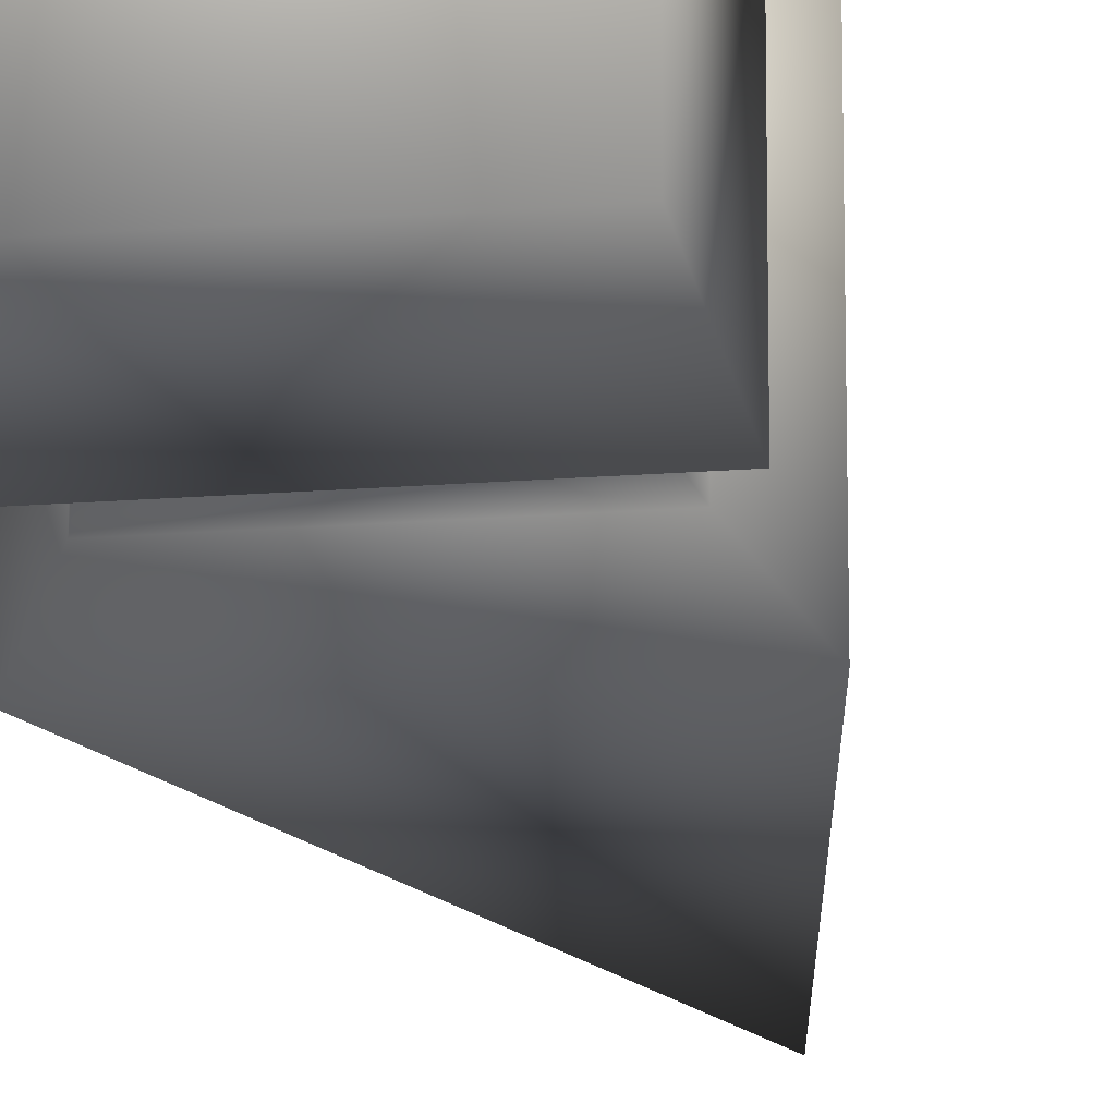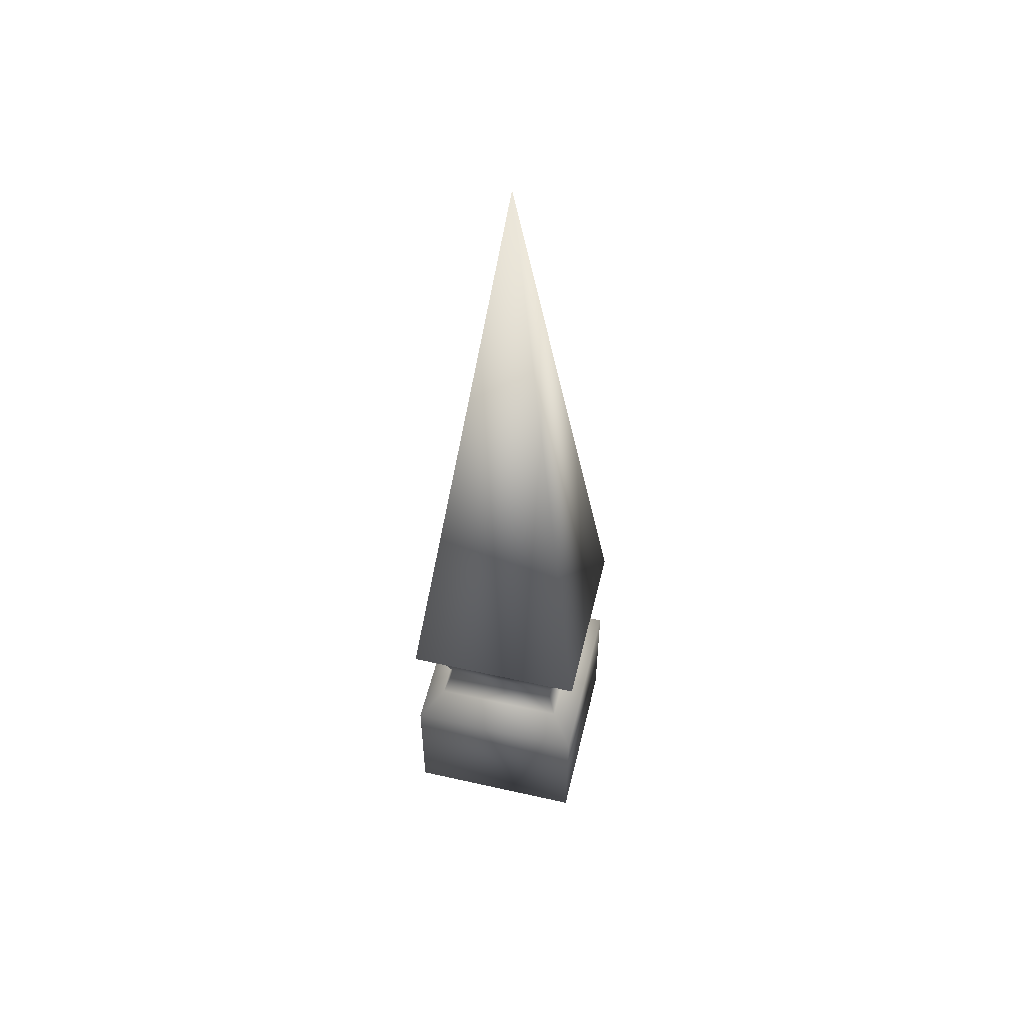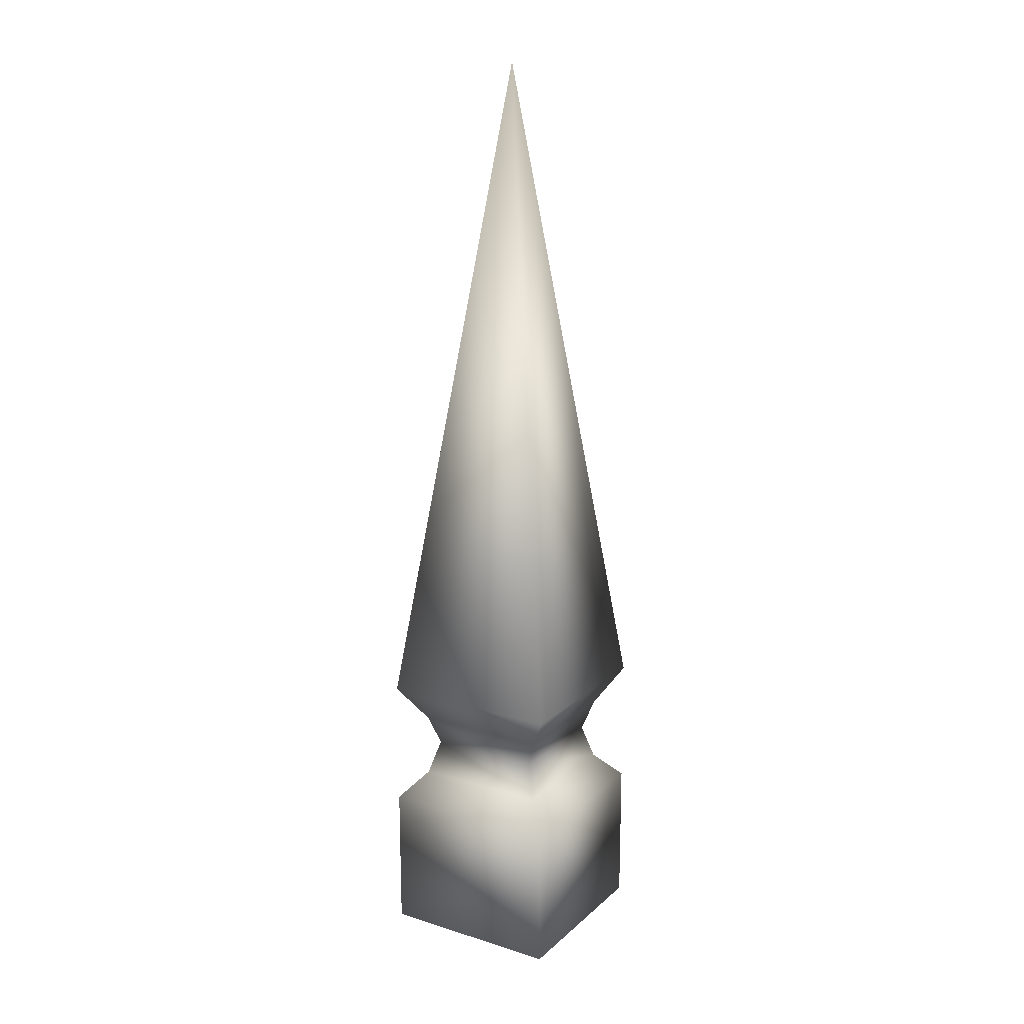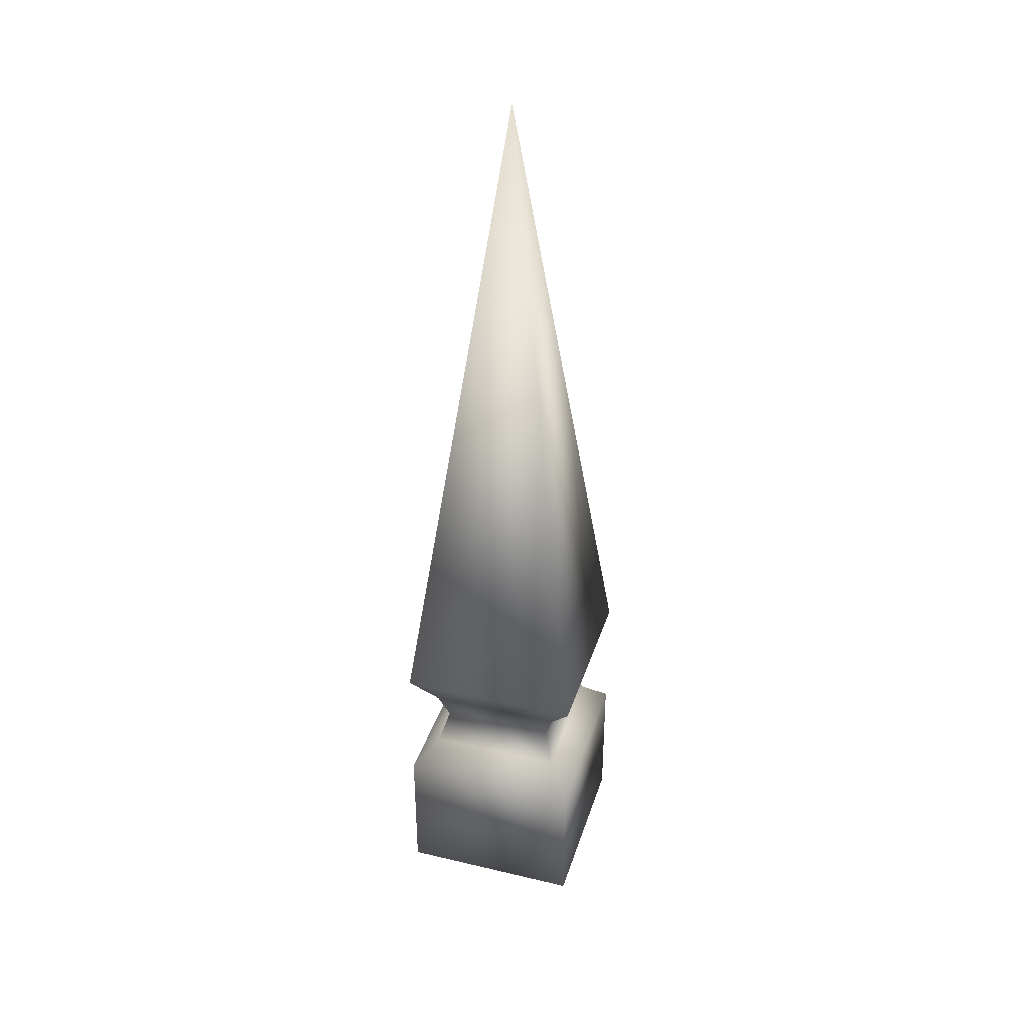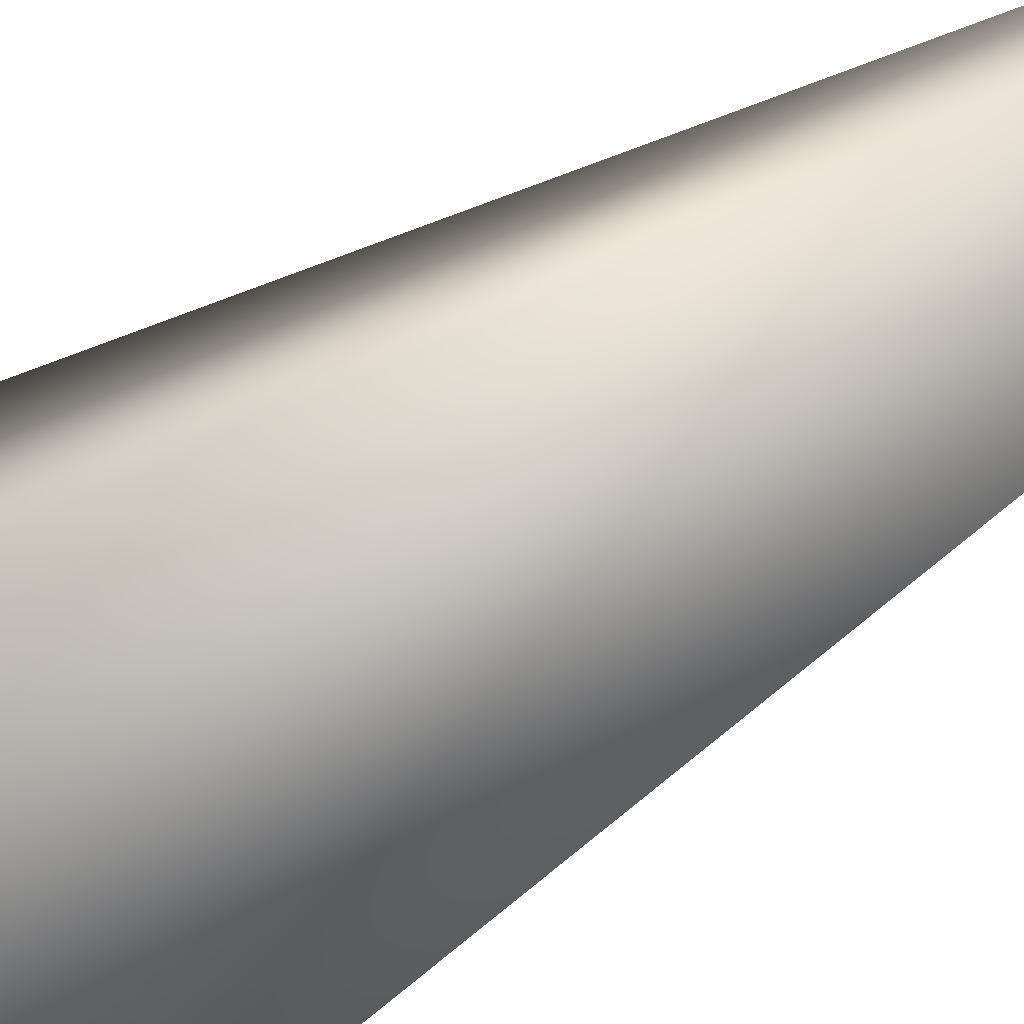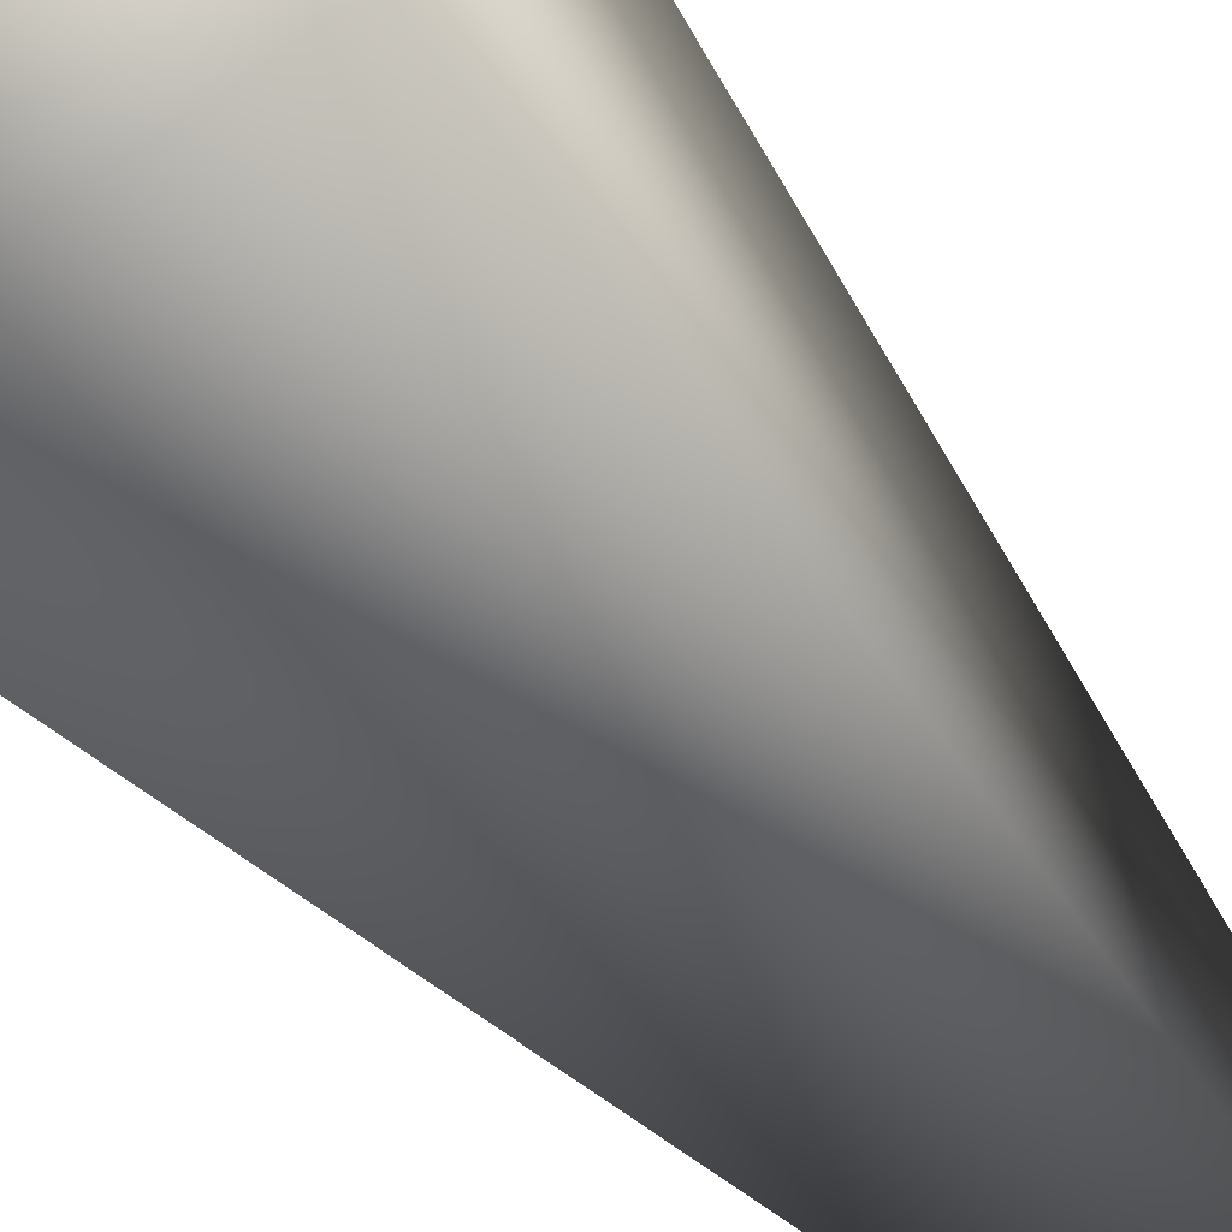
<metadata>
{"format":"obj","ext":"obj","renderer":"f3d","projection":"perspective","resolution":1024,"background":"white","views":[{"elev":-18.2,"azim":8.8,"up":"+Z"},{"elev":54.0,"azim":-166.5,"up":"+Y"},{"elev":17.2,"azim":-58.4,"up":"+Y"},{"elev":37.1,"azim":-73.1,"up":"+Y"},{"elev":-73.4,"azim":120.4,"up":"+Z"},{"elev":-55.8,"azim":37.5,"up":"+Z"}]}
</metadata>
<code>
v  -3 -15.44 3
v  -3 -15.44 -3
v  3 -15.44 -3
v  3 -15.44 3
v  3 -10.61 3
v  2.211 -9.713 2.211
v  -2.211 -9.713 2.211
v  -3 -10.61 3
v  3 -10.61 -3
v  2.211 -9.713 -2.211
v  -3 -10.61 -3
v  -2.211 -9.713 -2.211
v  2.211 -7.574 2.211
v  3 -6.336 3
v  -3 -6.336 3
v  -2.211 -7.574 2.211
v  2.211 -7.574 -2.211
v  3 -6.336 -3
v  -2.211 -7.574 -2.211
v  -3 -6.336 -3
v  1.886 -8.575 1.886
v  -1.886 -8.575 1.886
v  1.886 -8.575 -1.886
v  -1.886 -8.575 -1.886
v  0 15.44 -0
o Box2264
g Box2264
f 1 2 3 4
f 5 6 7 8
f 9 10 6 5
f 11 12 10 9
f 8 7 12 11
f 13 14 15 16
f 17 18 14 13
f 19 20 18 17
f 16 15 20 19
f 21 13 16 22
f 8 1 4 5
f 23 17 13 21
f 5 4 3 9
f 24 19 17 23
f 9 3 2 11
f 22 16 19 24
f 11 2 1 8
f 6 21 22 7
f 10 23 21 6
f 12 24 23 10
f 7 22 24 12
f 15 14 25
f 14 18 25
f 18 20 25
f 20 15 25

</code>
